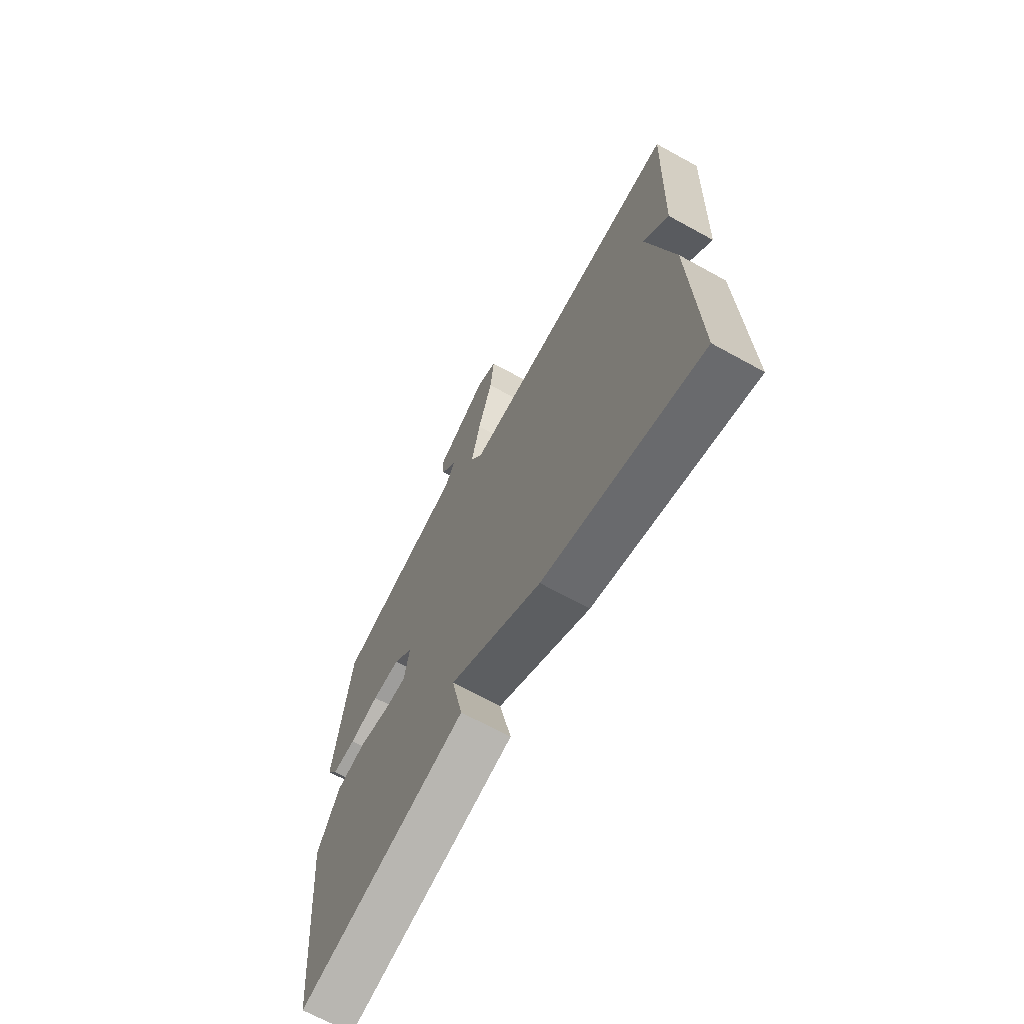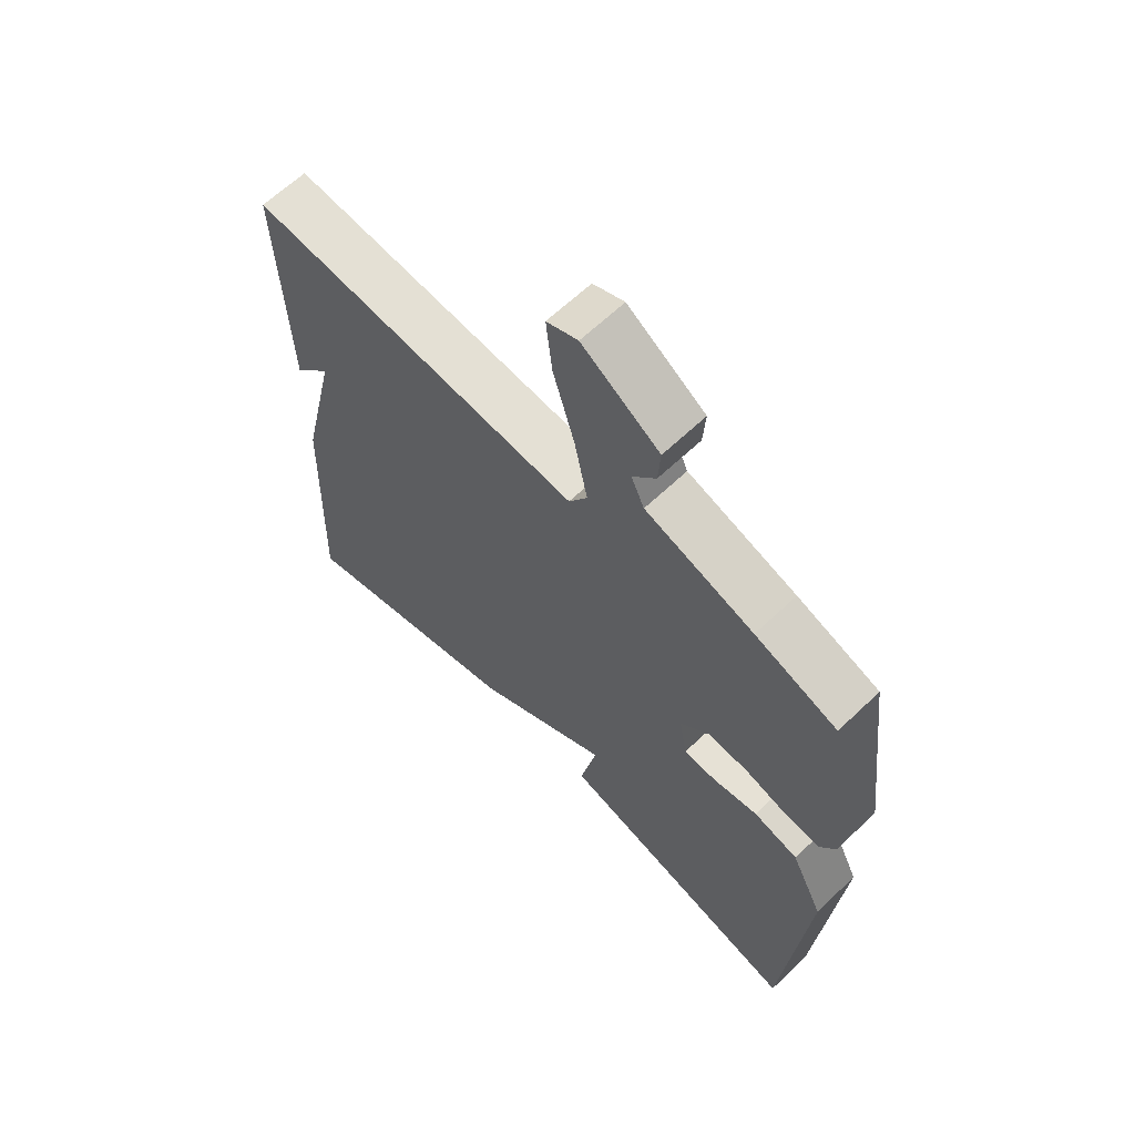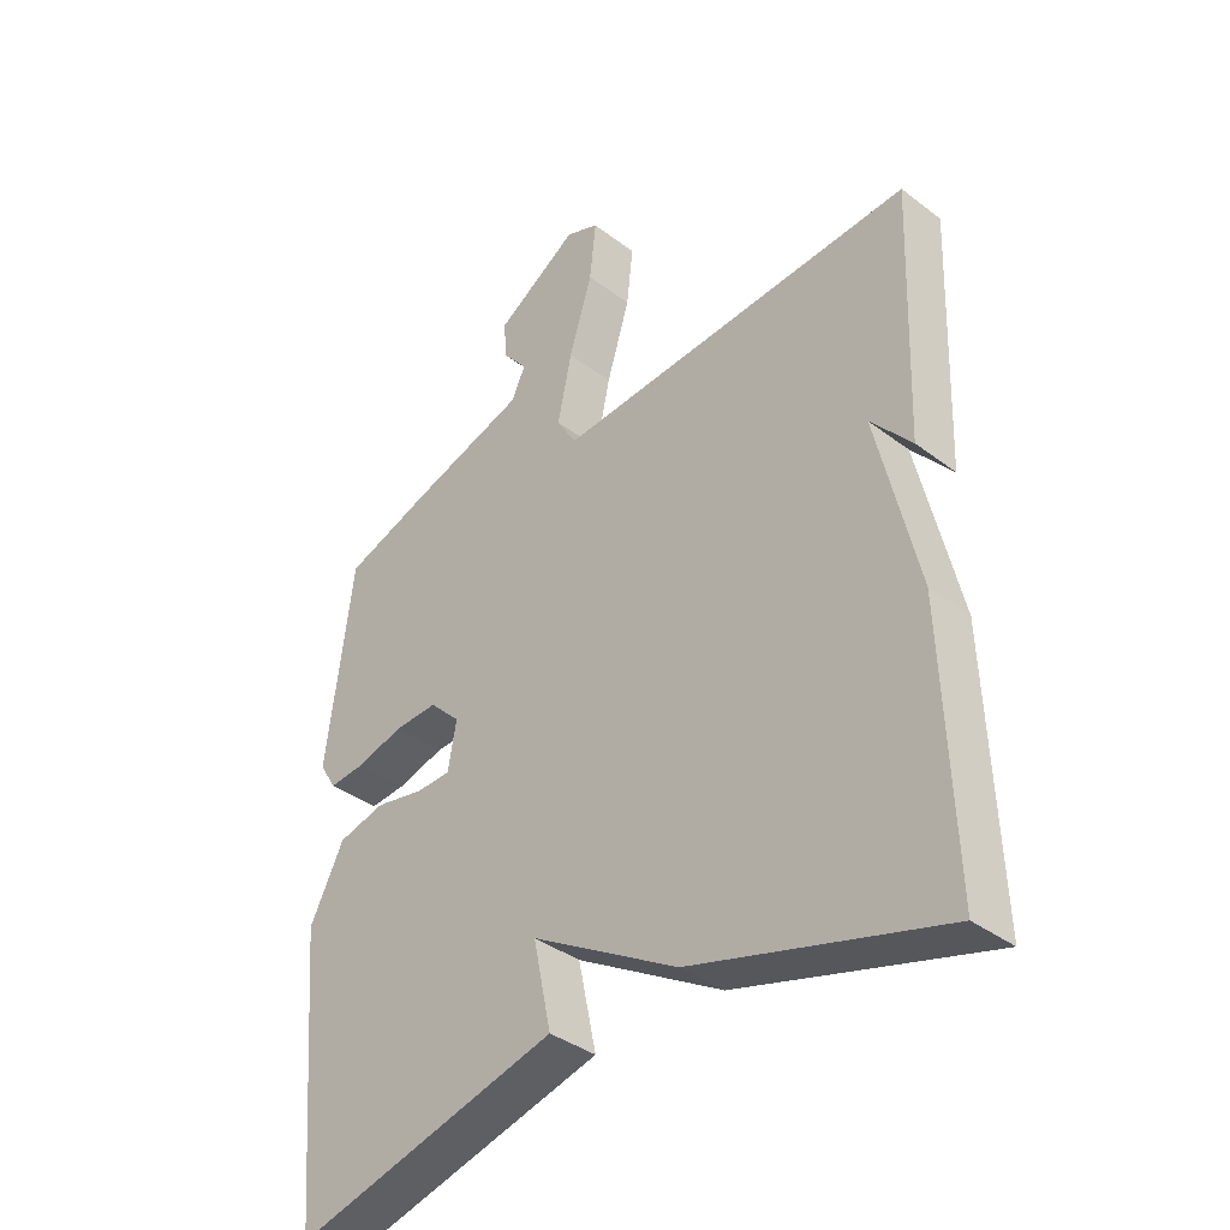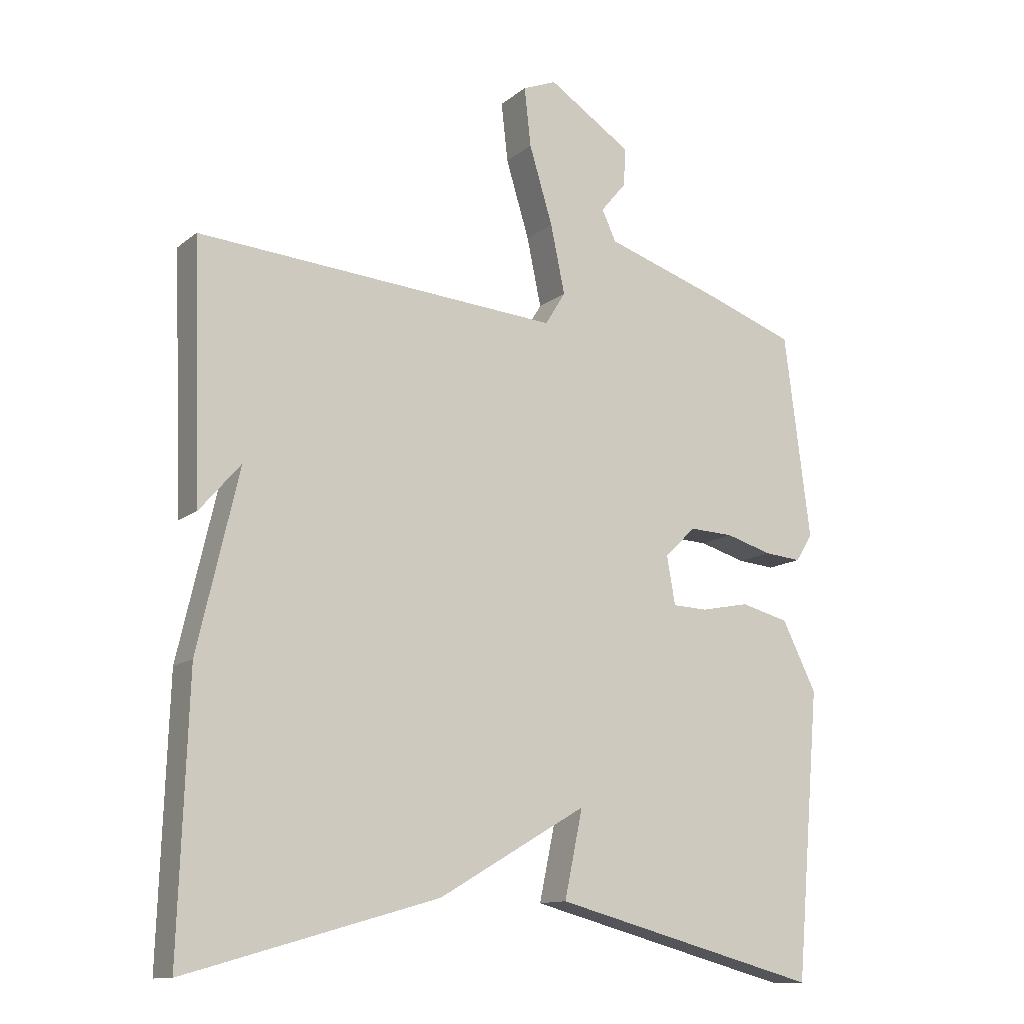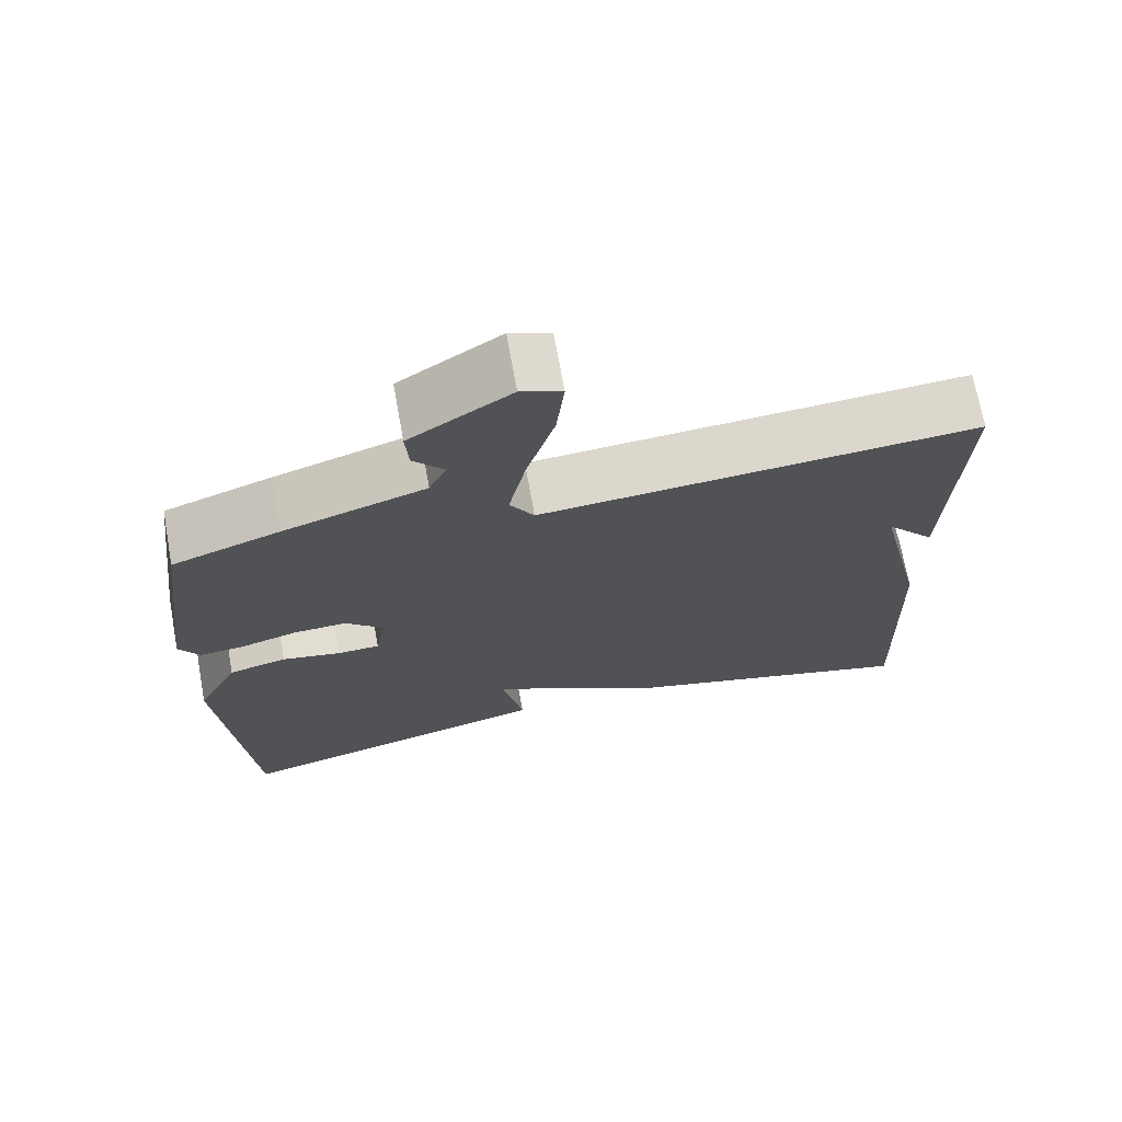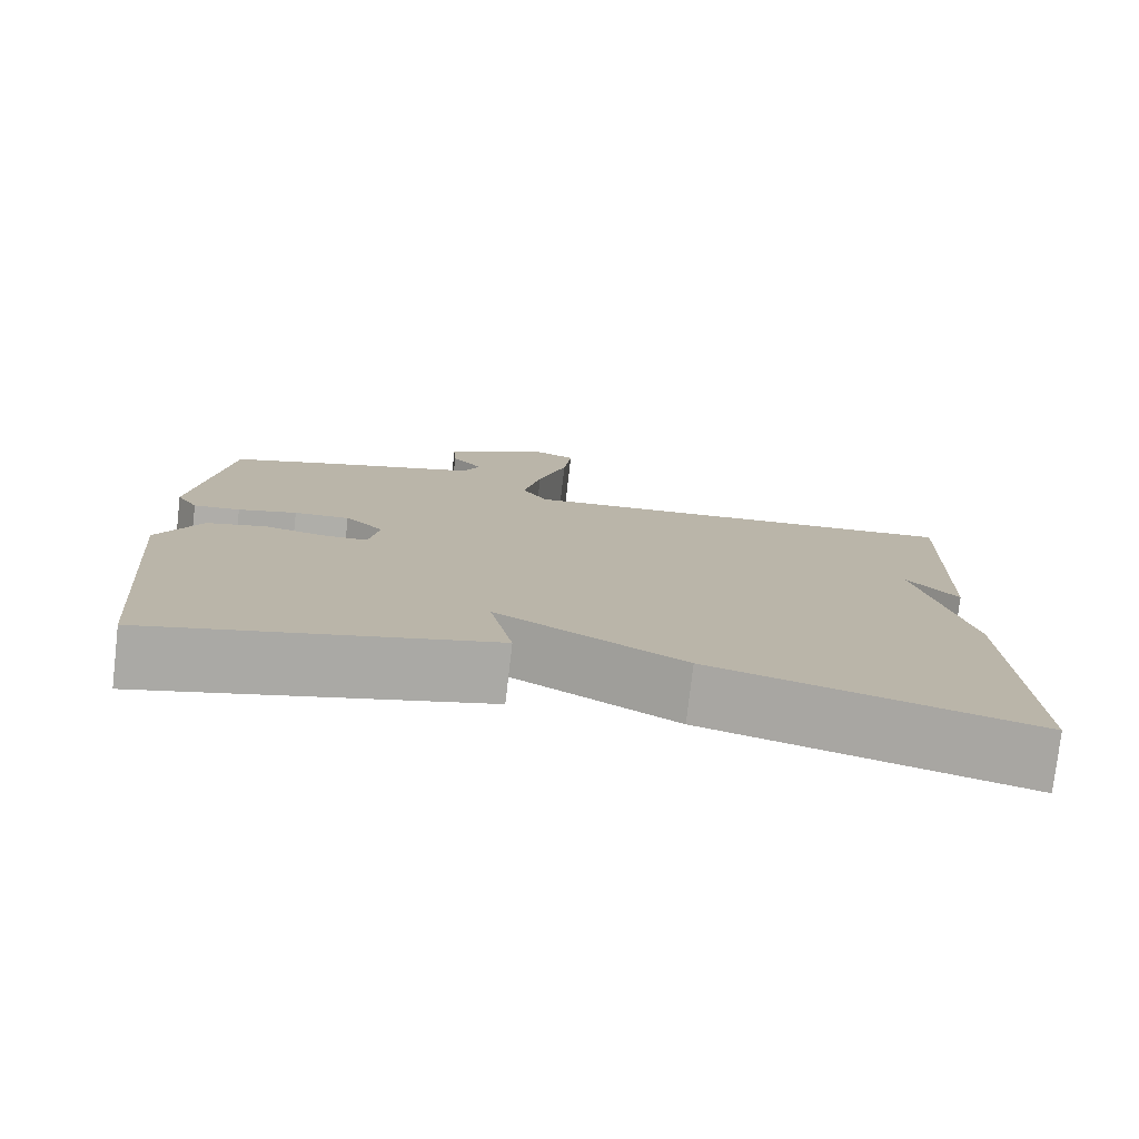
<metadata>
{"format":"obj","ext":"obj","renderer":"f3d","projection":"perspective","resolution":1024,"background":"white","views":[{"elev":-68.1,"azim":-118.9,"up":"+Z"},{"elev":63.6,"azim":46.1,"up":"+Z"},{"elev":-37.6,"azim":-134.2,"up":"+Z"},{"elev":-12.5,"azim":-30.1,"up":"+Z"},{"elev":70.6,"azim":169.7,"up":"+Z"},{"elev":-77.5,"azim":173.4,"up":"+Z"}]}
</metadata>
<code>
v -0.5 0.07 0.5
v 0.059 0.07 0.458
v 0.09 0.07 0.509
v 0.068 0.07 0.614
v 0.032 0.07 0.733
v 0.022 0.07 0.824
v 0.074 0.07 0.845
v 0.203 0.07 0.761
v 0.199 0.07 0.702
v 0.16 0.07 0.655
v 0.182 0.07 0.608
v 0.363 0.07 0.549
v 0.5 0.07 0.5
v 0.54 0.07 0.186
v 0.514 0.07 0.144
v 0.457 0.07 0.149
v 0.385 0.07 0.17
v 0.317 0.07 0.173
v 0.269 0.07 0.126
v 0.282 0.07 0.052
v 0.336 0.07 0.05
v 0.411 0.07 0.065
v 0.485 0.07 0.046
v 0.538 0.07 -0.06
v 0.5 0.07 -0.5
v 0.087 0.07 -0.39
v 0.115 0.07 -0.257
v -0.113 0.07 -0.39
v -0.5 0.07 -0.5
v -0.486 0.07 -0.089
v -0.423 0.07 0.184
v -0.486 0.07 0.111
v -0.5 0 0.5
v 0.059 0 0.458
v 0.09 0 0.509
v 0.068 0 0.614
v 0.032 0 0.733
v 0.022 0 0.824
v 0.074 0 0.845
v 0.203 0 0.761
v 0.199 0 0.702
v 0.16 0 0.655
v 0.182 0 0.608
v 0.363 0 0.549
v 0.5 0 0.5
v 0.54 0 0.186
v 0.514 0 0.144
v 0.457 0 0.149
v 0.385 0 0.17
v 0.317 0 0.173
v 0.269 0 0.126
v 0.282 0 0.052
v 0.336 0 0.05
v 0.411 0 0.065
v 0.485 0 0.046
v 0.538 0 -0.06
v 0.5 0 -0.5
v 0.087 0 -0.39
v 0.115 0 -0.257
v -0.113 0 -0.39
v -0.5 0 -0.5
v -0.486 0 -0.089
v -0.423 0 0.184
v -0.486 0 0.111
f 31 32 1
f 29 30 31
f 28 29 31
f 27 28 31
f 27 31 1 2
f 25 26 27
f 24 25 27
f 23 24 27
f 22 23 27
f 21 22 27
f 20 21 27
f 27 2 3
f 20 27 3
f 19 20 3
f 18 19 3 4
f 4 5 6
f 18 4 6
f 17 18 6
f 15 16 17
f 14 15 17
f 13 14 17
f 12 13 17
f 11 12 17
f 10 11 17 6
f 8 9 10
f 7 8 10
f 6 7 10
f 33 64 63
f 63 62 61
f 63 61 60
f 63 60 59
f 34 33 63 59
f 59 58 57
f 59 57 56
f 59 56 55
f 59 55 54
f 59 54 53
f 59 53 52
f 35 34 59
f 35 59 52
f 35 52 51
f 36 35 51 50
f 38 37 36
f 38 36 50
f 38 50 49
f 49 48 47
f 49 47 46
f 49 46 45
f 49 45 44
f 49 44 43
f 38 49 43 42
f 42 41 40
f 42 40 39
f 42 39 38
f 1 33 34 2
f 2 34 35 3
f 3 35 36 4
f 4 36 37 5
f 5 37 38 6
f 6 38 39 7
f 7 39 40 8
f 8 40 41 9
f 9 41 42 10
f 10 42 43 11
f 11 43 44 12
f 12 44 45 13
f 13 45 46 14
f 14 46 47 15
f 15 47 48 16
f 16 48 49 17
f 17 49 50 18
f 18 50 51 19
f 19 51 52 20
f 20 52 53 21
f 21 53 54 22
f 22 54 55 23
f 23 55 56 24
f 24 56 57 25
f 25 57 58 26
f 26 58 59 27
f 27 59 60 28
f 28 60 61 29
f 29 61 62 30
f 30 62 63 31
f 31 63 64 32
f 32 64 33 1

</code>
